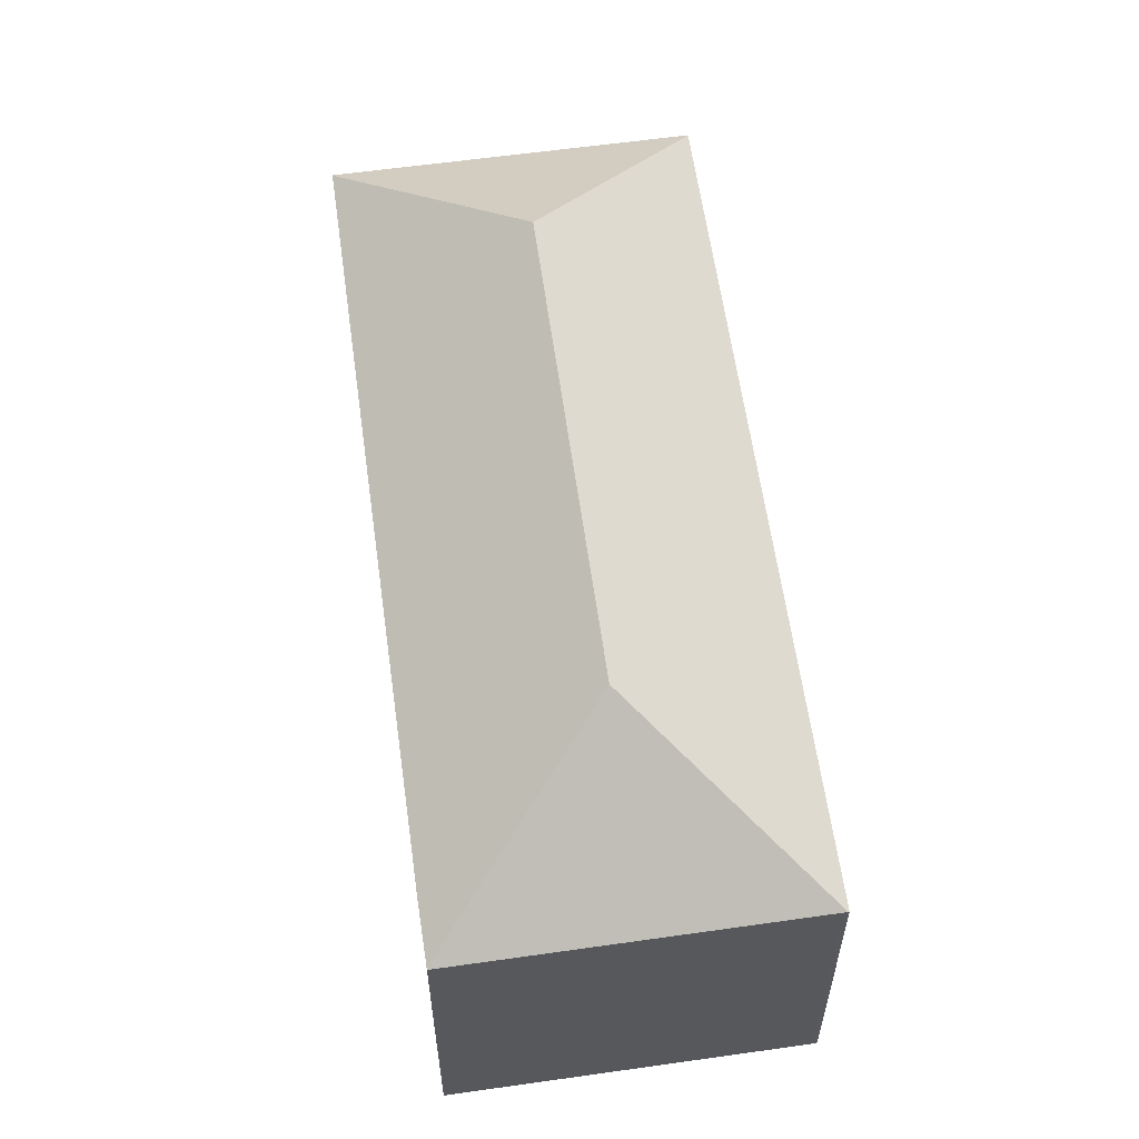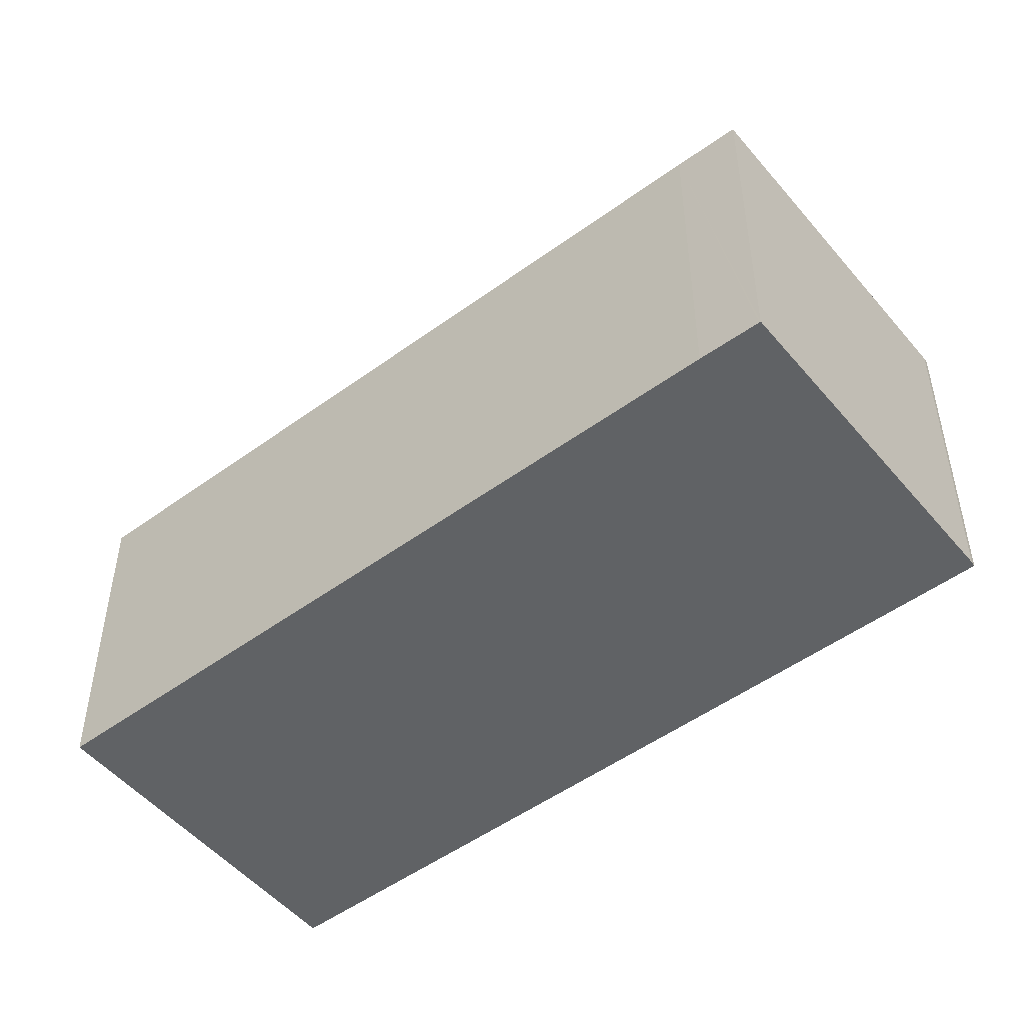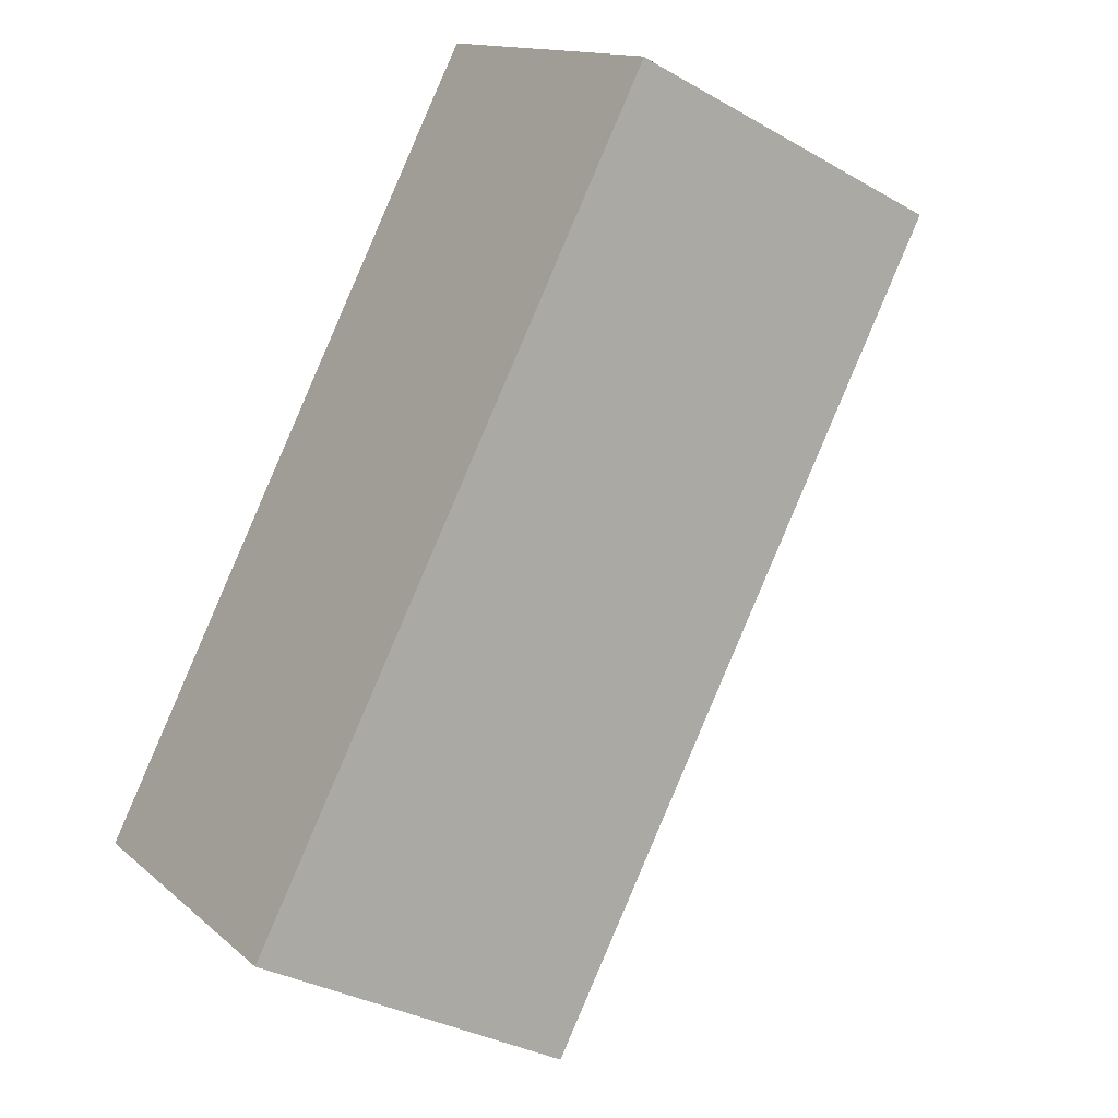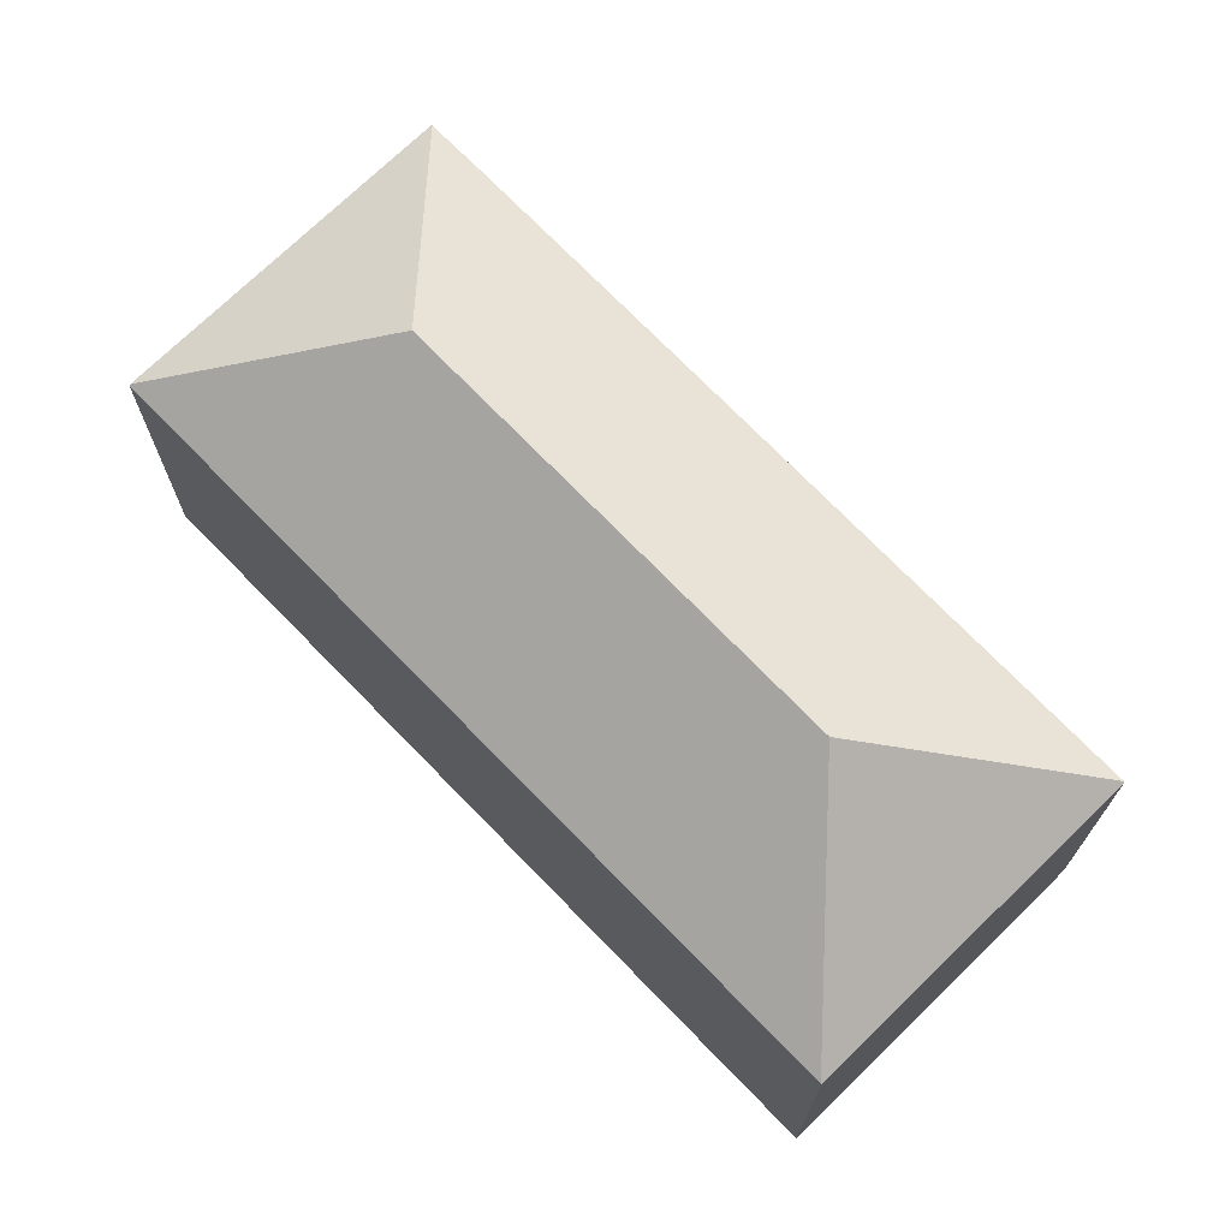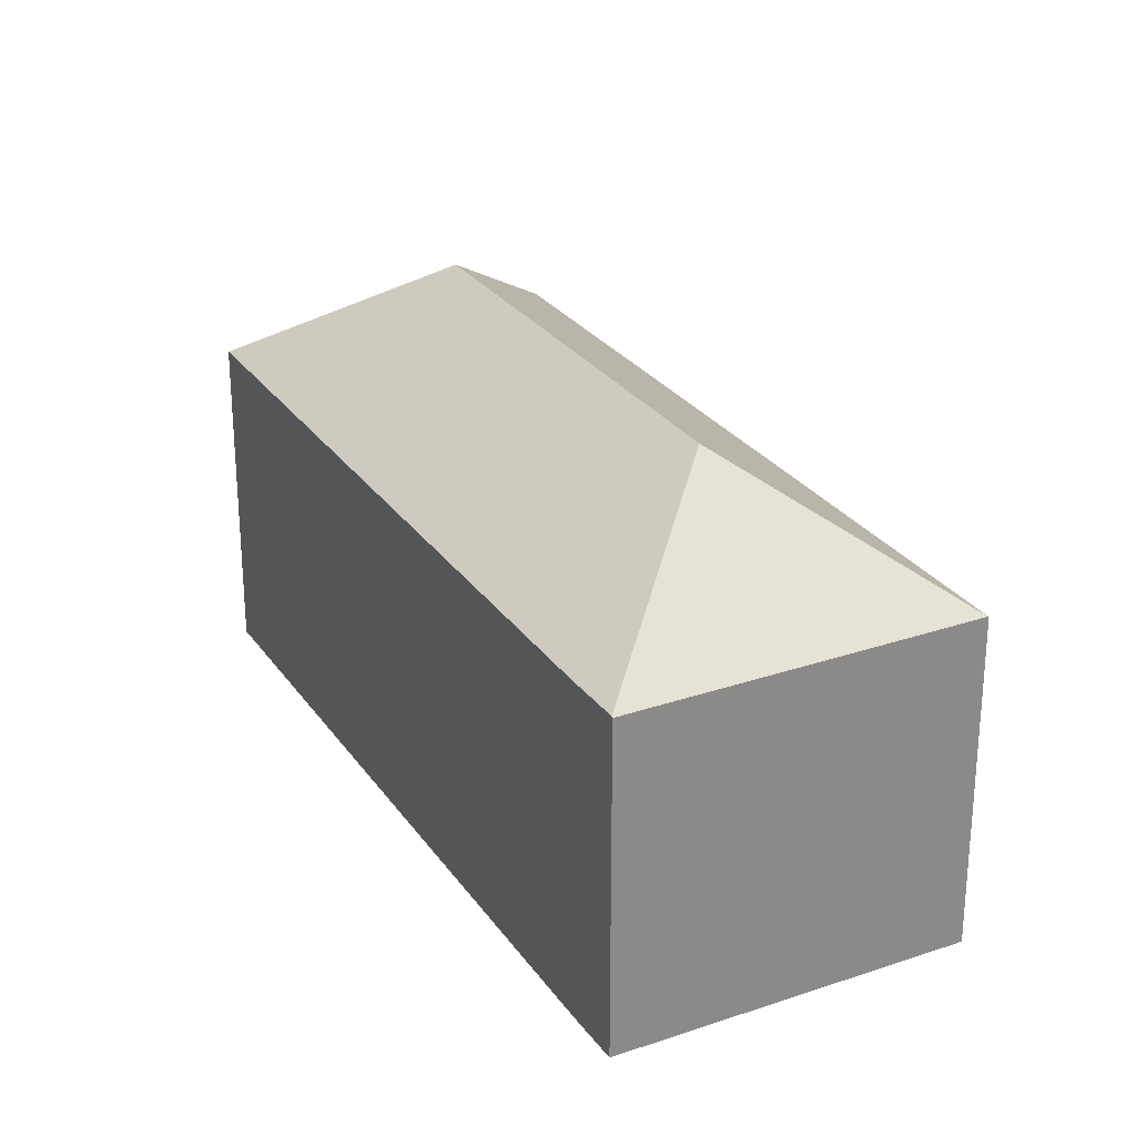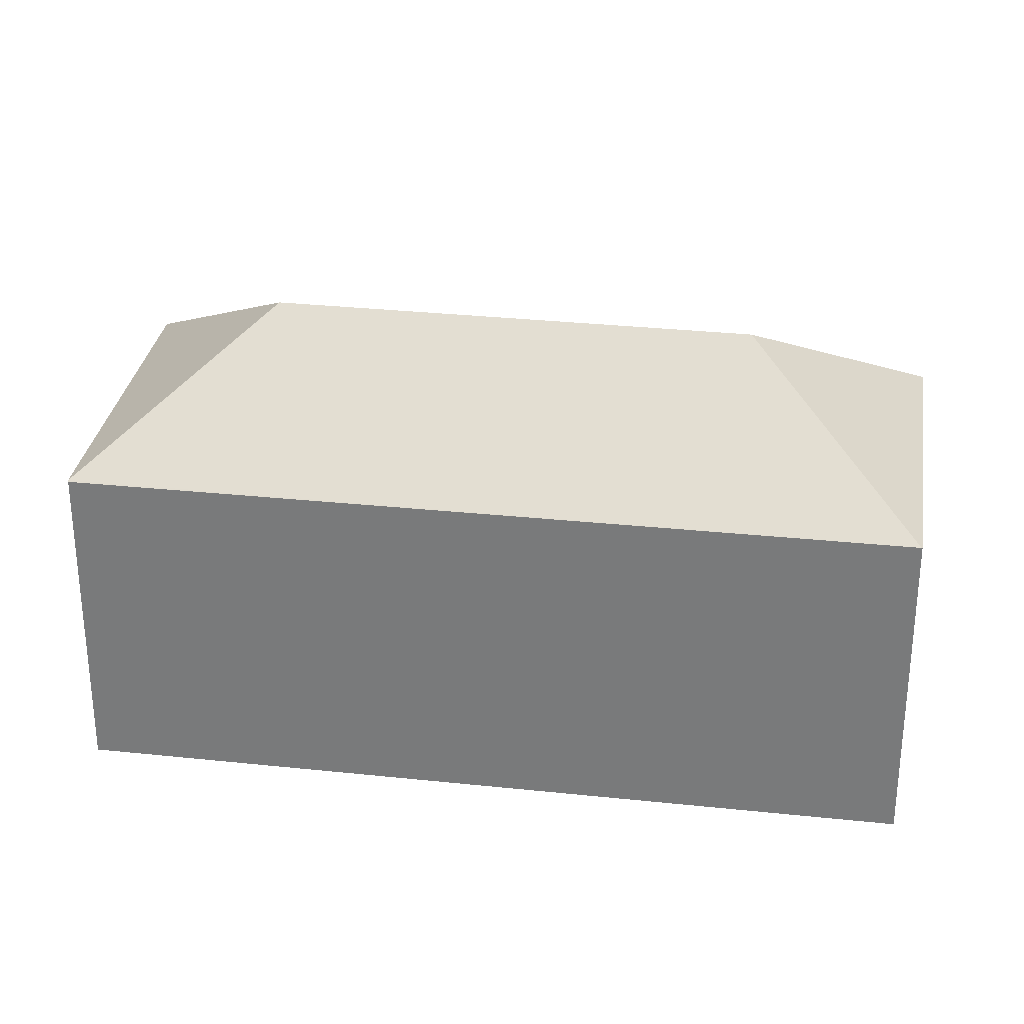
<metadata>
{"format":"obj","ext":"obj","renderer":"f3d","projection":"perspective","resolution":1024,"background":"white","views":[{"elev":60.4,"azim":31.3,"up":"+Y"},{"elev":-50.5,"azim":-12.1,"up":"+Y"},{"elev":-33.2,"azim":51.7,"up":"+Z"},{"elev":72.1,"azim":175.2,"up":"+Y"},{"elev":27.1,"azim":11.9,"up":"+Y"},{"elev":30.6,"azim":138.1,"up":"+Y"}]}
</metadata>
<code>
v  18.68 15.24 13.39
v  27.01 11.07 14.32
v  27.1 11.08 14.23
v  17.87 11.05 21.87
v  17.84 11.08 21.84
v  9.281 11.08 -7.591
v  27.14 11.04 14.19
v  8.442 15.24 0.86
v  0 11.06 6.772e-16
v  9.264 11.06 -7.612
v  0.019 11.08 0.024
v  16.47 11.06 20.2
v  27.01 -8.767e-16 14.32
v  17.87 -1.339e-15 21.87
v  27.14 -8.688e-16 14.19
v  27.1 -8.712e-16 14.23
v  9.281 4.648e-16 -7.591
v  9.264 4.661e-16 -7.612
v  0 0 0
v  17.84 -1.337e-15 21.84
v  16.47 -1.237e-15 20.2
v  0.019 -1.47e-18 0.024
g defaultobject
f 1 2 3
f 2 1 4
f 4 1 5
f 6 3 7
f 3 6 1
f 1 6 8
f 9 6 10
f 6 9 8
f 8 9 11
f 1 12 5
f 12 1 11
f 11 1 8
f 4 13 2
f 13 4 14
f 2 7 3
f 7 2 13
f 7 13 15
f 15 13 16
f 15 6 7
f 6 15 17
f 6 17 10
f 10 17 18
f 18 9 10
f 9 18 19
f 12 4 5
f 4 12 14
f 14 12 20
f 20 12 21
f 9 12 11
f 12 9 19
f 12 19 21
f 21 19 22
f 17 19 18
f 19 17 15
f 19 15 22
f 22 15 21
f 21 15 20
f 20 15 16
f 20 16 13
f 20 13 14

</code>
